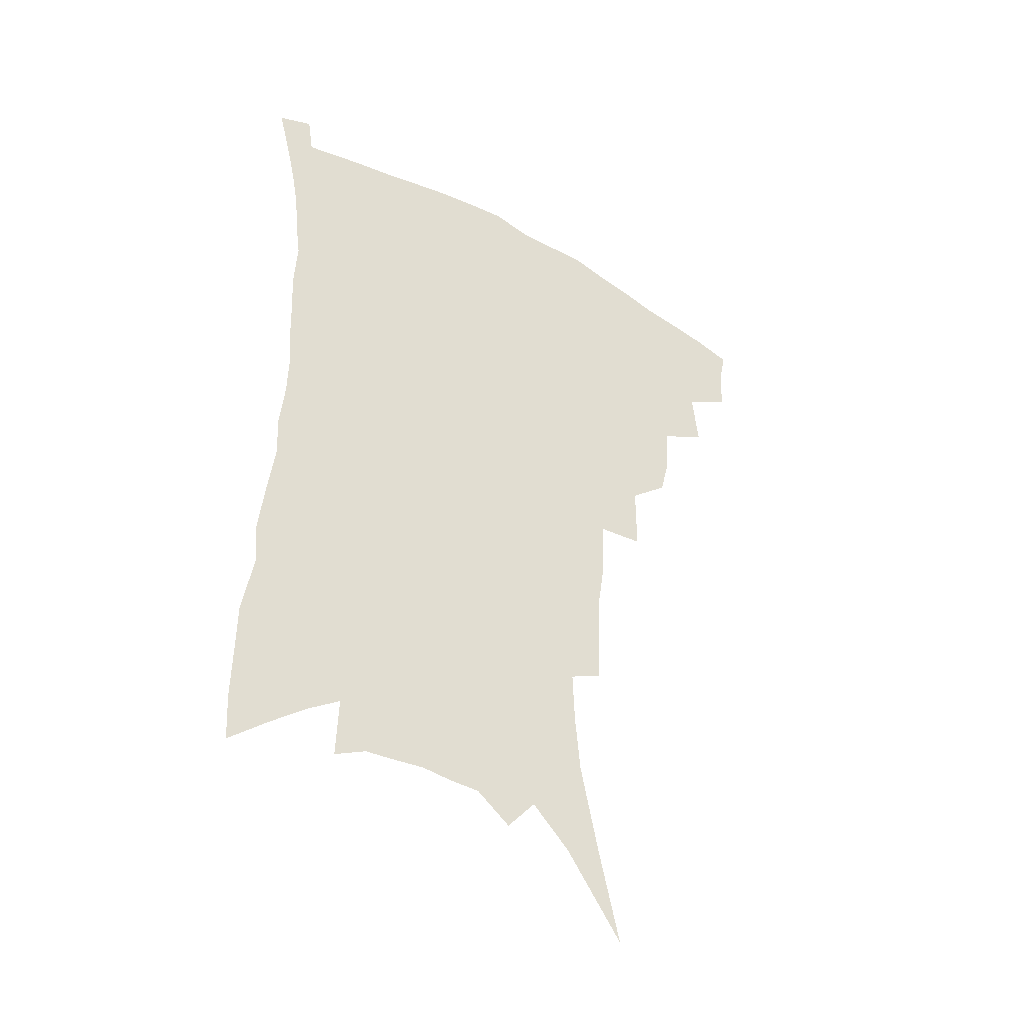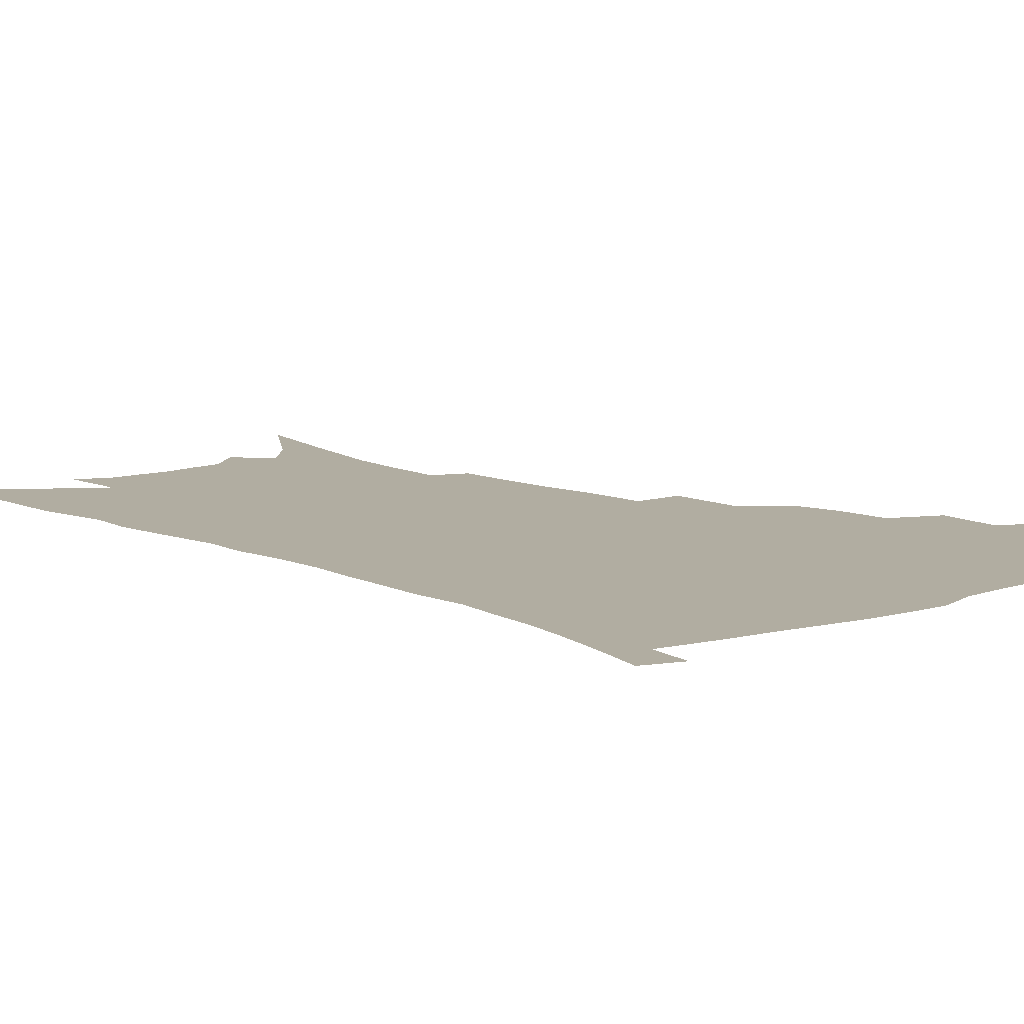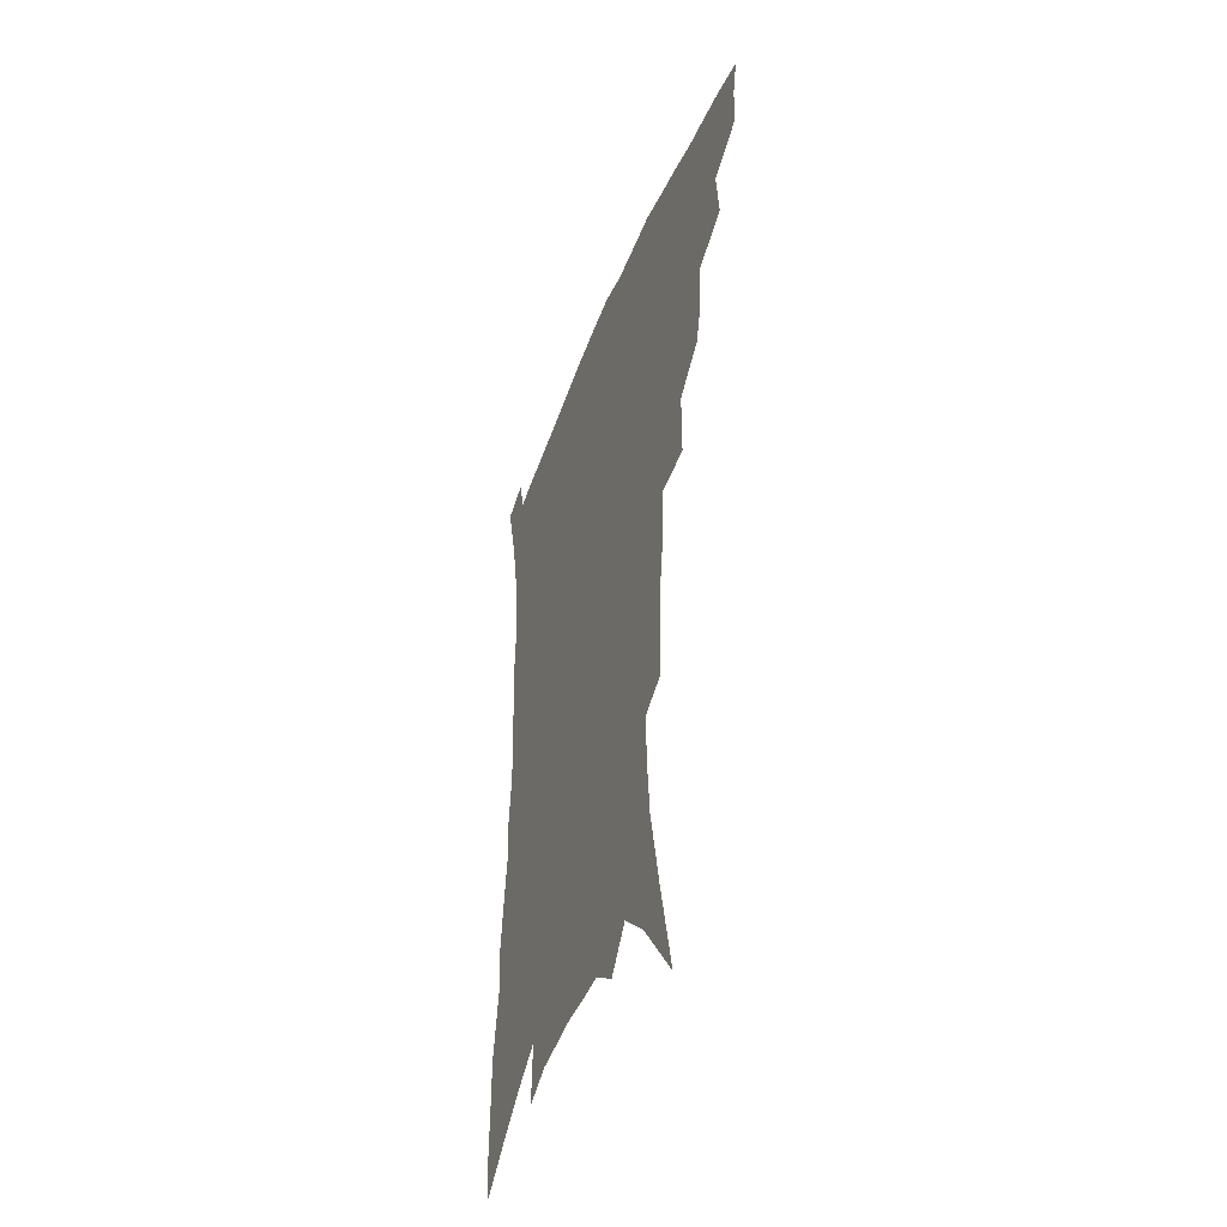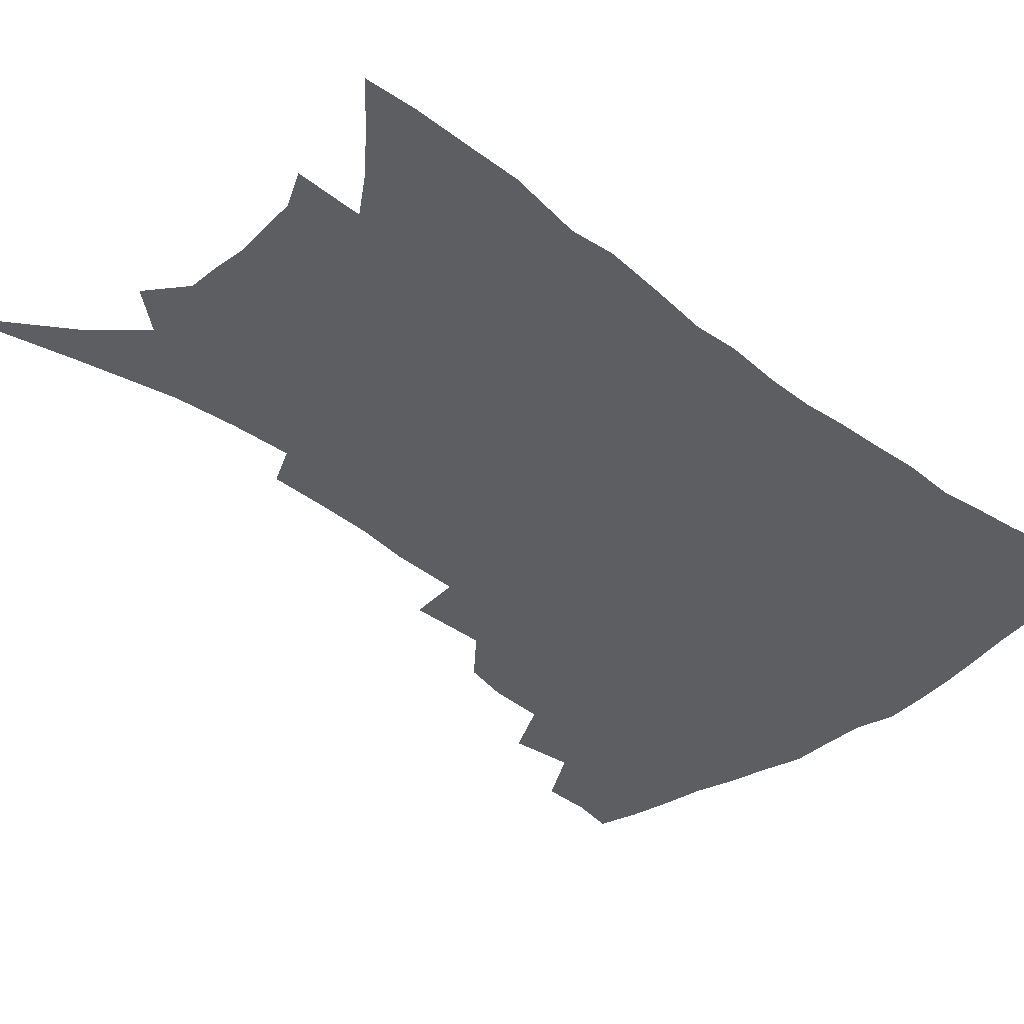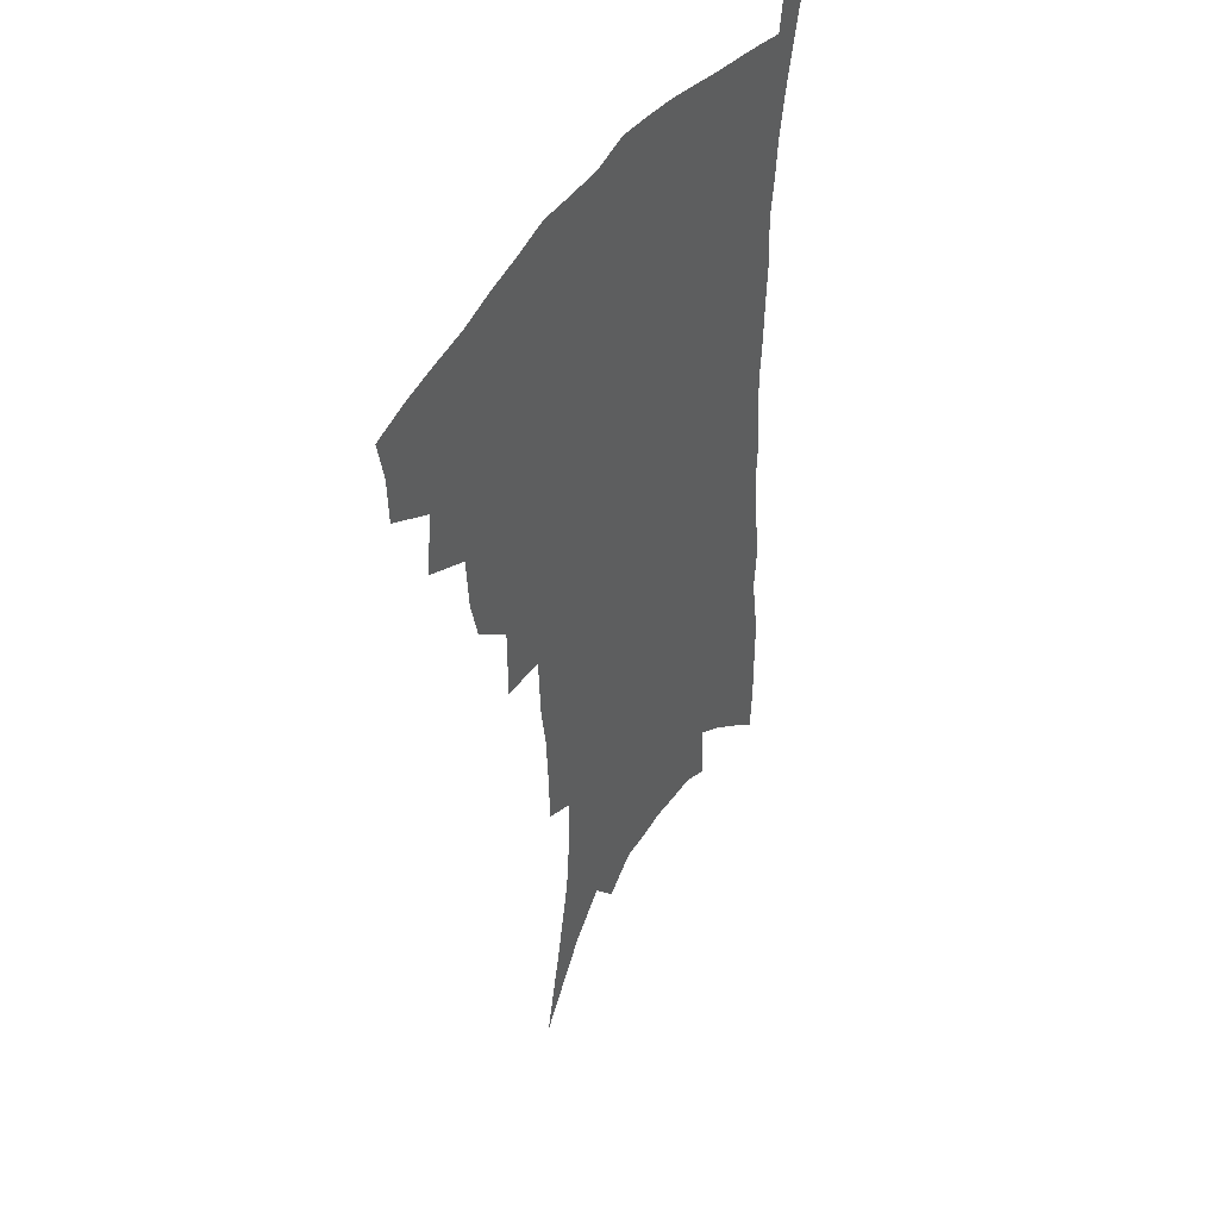
<metadata>
{"format":"obj","ext":"obj","renderer":"f3d","projection":"perspective","resolution":1024,"background":"white","views":[{"elev":-44.0,"azim":147.3,"up":"+Y"},{"elev":10.4,"azim":137.7,"up":"+Z"},{"elev":-46.7,"azim":-111.0,"up":"+Y"},{"elev":-37.5,"azim":46.3,"up":"+Z"},{"elev":44.8,"azim":-59.1,"up":"+Y"}]}
</metadata>
<code>
v 449 391.1 0
v 448.4 407.6 0
v 445.4 422 0
v 464.7 358.8 0
v 466.8 380.4 0
v 464.2 395.1 0
v 462.9 410.3 0
v 459.1 426 0
v 487.4 315.2 0
v 483.7 330.5 0
v 482.5 349.6 0
v 483.4 369.9 0
v 481.5 384.7 0
v 479.2 398.9 0
v 476.7 413 0
v 473.1 428.7 0
v 502.2 275.9 0
v 502.2 302.5 0
v 501.2 324.9 0
v 499.6 341.4 0
v 498.9 359.2 0
v 497.4 373.9 0
v 495.5 388 0
v 493.2 401.8 0
v 490.5 415.7 0
v 487.4 430.8 0
v 524.3 194.6 0
v 523.8 214.2 0
v 522.8 233.6 0
v 520.3 250.6 0
v 519.3 274.3 0
v 517 293.9 0
v 515.4 312.8 0
v 513.2 328 0
v 512.4 344.8 0
v 512.1 362.3 0
v 510.9 377 0
v 509 390.7 0
v 507 404.1 0
v 504.5 417.6 0
v 500.9 434.8 0
v 519.5 77.82 0
v 527.5 114.2 0
v 534 146.9 0
v 535.9 168.4 0
v 536.6 188.6 0
v 536.9 211.4 0
v 535.8 229.7 0
v 534.2 247.5 0
v 532.6 266.2 0
v 531 285.2 0
v 529.7 304 0
v 529.3 322.5 0
v 528.3 337.8 0
v 526.4 351.2 0
v 525.9 366.8 0
v 524.3 379.9 0
v 522.3 393 0
v 520.2 406.5 0
v 517.9 420.3 0
v 514.7 437.7 0
v 540.5 108.3 0
v 544.6 136.3 0
v 547.7 161.9 0
v 548.3 182.1 0
v 547.7 200.2 0
v 548.3 224.1 0
v 546.4 239.3 0
v 544.9 256.3 0
v 543.7 274.7 0
v 542.1 290.5 0
v 541.4 309.7 0
v 540.6 324.6 0
v 540.2 341.1 0
v 539.2 355 0
v 538.3 368.7 0
v 538 382.4 0
v 535.6 395.1 0
v 534 408.4 0
v 531.6 423.2 0
v 528.4 441.3 0
v 554.5 122.4 0
v 558.9 152.7 0
v 559.9 174.5 0
v 559.1 191.1 0
v 559 212.1 0
v 558.5 232 0
v 557.1 247.5 0
v 556.1 265.4 0
v 554.4 279.5 0
v 553.3 296.1 0
v 552.3 311.1 0
v 552.5 329 0
v 552.2 344 0
v 551.3 357.2 0
v 550.6 370.2 0
v 550.4 383.9 0
v 549.2 396.3 0
v 548.1 409.1 0
v 545.9 423.7 0
v 543.2 440.7 0
v 565.1 109.1 0
v 568.4 137.1 0
v 569.7 159.4 0
v 570.3 180.9 0
v 569.7 199.1 0
v 569.1 217.9 0
v 568.2 235.5 0
v 567.1 251.8 0
v 566.2 268.6 0
v 565.3 284.6 0
v 564.4 299.8 0
v 564.5 317.9 0
v 563.5 330.6 0
v 564 347 0
v 563.3 359 0
v 563.4 372.7 0
v 562.7 384.9 0
v 561.7 397.4 0
v 561 410.2 0
v 559.7 423.9 0
v 557.4 440.6 0
v 577.7 119 0
v 579.5 143.1 0
v 580.4 165.7 0
v 580.1 182.8 0
v 579.5 201.7 0
v 578.9 222.5 0
v 578.2 241.9 0
v 577 255.3 0
v 576.6 272 0
v 575.8 286.8 0
v 575.2 301.9 0
v 575.3 319.9 0
v 575.3 334.7 0
v 575.2 347.7 0
v 575.1 360.4 0
v 575.5 374.1 0
v 574.8 385.8 0
v 574.8 398.1 0
v 574 411.1 0
v 573 424.8 0
v 570.9 443.9 0
v 588.6 119 0
v 590.1 146.2 0
v 590.4 166.6 0
v 590.1 185.8 0
v 589.5 205.5 0
v 589 220 0
v 587.3 245.9 0
v 587.2 258.8 0
v 586.9 273.3 0
v 586.3 289.4 0
v 585.9 304.4 0
v 586 320.9 0
v 586.1 335.6 0
v 586.4 348.4 0
v 586.5 360.6 0
v 587 374 0
v 587.2 386.1 0
v 587.3 398.3 0
v 587.3 410.8 0
v 586.3 425.7 0
v 585.1 442.4 0
v 599.8 119.9 0
v 600.5 146.3 0
v 600.5 167 0
v 600 187.5 0
v 599.4 206.2 0
v 599 220.8 0
v 598.6 237.9 0
v 597.7 254.4 0
v 597 274.1 0
v 596.6 290.6 0
v 596.4 305.4 0
v 596.5 321.1 0
v 596.9 334 0
v 597.4 348.9 0
v 598 361.3 0
v 598.7 374 0
v 599.4 386 0
v 599.8 398.1 0
v 600.1 410.9 0
v 599.8 425 0
v 599.3 440.3 0
v 611.1 118.6 0
v 611 145.2 0
v 610.8 164.3 0
v 610.2 185.6 0
v 609.5 204.4 0
v 608.9 223.7 0
v 608.4 240.9 0
v 607.6 259.4 0
v 607.2 273.5 0
v 606.7 290.4 0
v 606.8 305 0
v 607.1 319.4 0
v 607.5 334.5 0
v 608.3 347.5 0
v 609.1 361.2 0
v 610.2 373.6 0
v 611.3 385.4 0
v 612.7 397.3 0
v 613.8 409.2 0
v 613.9 422.7 0
v 613.9 437.2 0
v 622.5 117.6 0
v 622.1 139.9 0
v 621.2 162.8 0
v 620.8 181.8 0
v 619.7 202.4 0
v 618.7 222.9 0
v 618.2 240.1 0
v 617.7 256.3 0
v 617.2 272.6 0
v 617.3 287 0
v 617.2 302.7 0
v 617.9 316.3 0
v 617.8 334.3 0
v 619 346.4 0
v 619.9 360.4 0
v 621.4 371.9 0
v 622.9 384.1 0
v 624.4 396 0
v 626 408 0
v 627.4 420.2 0
v 628.2 433.9 0
v 634.3 111.5 0
v 633.5 134.5 0
v 632.9 155.2 0
v 631.4 178.6 0
v 630.3 198.7 0
v 629.1 219.1 0
v 628.8 235.2 0
v 629.3 249 0
v 627.3 270.1 0
v 627.7 284.1 0
v 627.6 299.6 0
v 629.1 311.3 0
v 629.1 328.5 0
v 630.1 342.3 0
v 630.5 358.1 0
v 632.6 369.6 0
v 634.3 383.8 0
v 636 394.6 0
v 637.9 406.3 0
v 639.9 418.2 0
v 641.2 431.6 0
v 646.1 125.6 0
v 644.2 150.1 0
v 643.3 170.4 0
v 642 191.2 0
v 640.5 211.7 0
v 639.5 230.1 0
v 639.6 245.7 0
v 639.3 262 0
v 638.7 278.9 0
v 639.3 293.1 0
v 639.2 309.8 0
v 639.9 324.3 0
v 641.8 336.8 0
v 642.5 352 0
v 643.8 366.2 0
v 645.1 381 0
v 647.3 392.8 0
v 649.7 404.3 0
v 651.9 416.2 0
v 653.9 428.9 0
v 659.6 114.2 0
v 658.3 136.9 0
v 656.6 159.2 0
v 655.4 179.5 0
v 653.8 200 0
v 652.6 219.2 0
v 651.7 237 0
v 651.3 253.7 0
v 651.1 270 0
v 650.3 287.5 0
v 650.7 302.7 0
v 652.9 315.4 0
v 652.7 332.6 0
v 653.2 348.7 0
v 654.9 362.4 0
v 656.7 376.2 0
v 659 389.1 0
v 661.3 402 0
v 663.9 413.9 0
v 666.4 426 0
v 668.7 441.2 0
v 673.8 101.5 0
v 674.8 119 0
v 674.5 138.5 0
v 674.4 157.1 0
v 670.4 182.5 0
v 671.7 197.6 0
v 669.6 217.8 0
v 667 238.5 0
v 667.8 253.2 0
v 666 272.3 0
v 665.7 289.1 0
v 666.8 303.5 0
v 667.3 319.7 0
v 668.2 335.6 0
v 667.2 355.2 0
v 669.1 369.1 0
v 670.6 384.9 0
v 673 398.7 0
v 675.7 411.1 0
v 678.6 423.2 0
v 681.9 435.7 0
f 5 6 1
f 1 6 2
f 6 7 2
f 2 7 3
f 7 8 3
f 11 12 4
f 4 12 5
f 12 13 5
f 5 13 6
f 13 14 6
f 6 14 7
f 14 15 7
f 7 15 8
f 15 16 8
f 18 19 9
f 9 19 10
f 19 20 10
f 10 20 11
f 20 21 11
f 11 21 12
f 21 22 12
f 12 22 13
f 22 23 13
f 13 23 14
f 23 24 14
f 14 24 15
f 24 25 15
f 15 25 16
f 25 26 16
f 31 32 17
f 17 32 18
f 32 33 18
f 18 33 19
f 33 34 19
f 19 34 20
f 34 35 20
f 20 35 21
f 35 36 21
f 21 36 22
f 36 37 22
f 22 37 23
f 37 38 23
f 23 38 24
f 38 39 24
f 24 39 25
f 39 40 25
f 25 40 26
f 40 41 26
f 46 47 27
f 27 47 28
f 47 48 28
f 28 48 29
f 48 49 29
f 29 49 30
f 49 50 30
f 30 50 31
f 50 51 31
f 31 51 32
f 51 52 32
f 32 52 33
f 52 53 33
f 33 53 34
f 53 54 34
f 34 54 35
f 54 55 35
f 35 55 36
f 55 56 36
f 36 56 37
f 56 57 37
f 37 57 38
f 57 58 38
f 38 58 39
f 58 59 39
f 39 59 40
f 59 60 40
f 40 60 41
f 60 61 41
f 42 62 43
f 62 63 43
f 43 63 44
f 63 64 44
f 44 64 45
f 64 65 45
f 45 65 46
f 65 66 46
f 46 66 47
f 66 67 47
f 47 67 48
f 67 68 48
f 48 68 49
f 68 69 49
f 49 69 50
f 69 70 50
f 50 70 51
f 70 71 51
f 51 71 52
f 71 72 52
f 52 72 53
f 72 73 53
f 53 73 54
f 73 74 54
f 54 74 55
f 74 75 55
f 55 75 56
f 75 76 56
f 56 76 57
f 76 77 57
f 57 77 58
f 77 78 58
f 58 78 59
f 78 79 59
f 59 79 60
f 79 80 60
f 60 80 61
f 80 81 61
f 62 82 63
f 82 83 63
f 63 83 64
f 83 84 64
f 64 84 65
f 84 85 65
f 65 85 66
f 85 86 66
f 66 86 67
f 86 87 67
f 67 87 68
f 87 88 68
f 68 88 69
f 88 89 69
f 69 89 70
f 89 90 70
f 70 90 71
f 90 91 71
f 71 91 72
f 91 92 72
f 72 92 73
f 92 93 73
f 73 93 74
f 93 94 74
f 74 94 75
f 94 95 75
f 75 95 76
f 95 96 76
f 76 96 77
f 96 97 77
f 77 97 78
f 97 98 78
f 78 98 79
f 98 99 79
f 79 99 80
f 99 100 80
f 80 100 81
f 100 101 81
f 102 103 82
f 82 103 83
f 103 104 83
f 83 104 84
f 104 105 84
f 84 105 85
f 105 106 85
f 85 106 86
f 106 107 86
f 86 107 87
f 107 108 87
f 87 108 88
f 108 109 88
f 88 109 89
f 109 110 89
f 89 110 90
f 110 111 90
f 90 111 91
f 111 112 91
f 91 112 92
f 112 113 92
f 92 113 93
f 113 114 93
f 93 114 94
f 114 115 94
f 94 115 95
f 115 116 95
f 95 116 96
f 116 117 96
f 96 117 97
f 117 118 97
f 97 118 98
f 118 119 98
f 98 119 99
f 119 120 99
f 99 120 100
f 120 121 100
f 100 121 101
f 121 122 101
f 102 123 103
f 123 124 103
f 103 124 104
f 124 125 104
f 104 125 105
f 125 126 105
f 105 126 106
f 126 127 106
f 106 127 107
f 127 128 107
f 107 128 108
f 128 129 108
f 108 129 109
f 129 130 109
f 109 130 110
f 130 131 110
f 110 131 111
f 131 132 111
f 111 132 112
f 132 133 112
f 112 133 113
f 133 134 113
f 113 134 114
f 134 135 114
f 114 135 115
f 135 136 115
f 115 136 116
f 136 137 116
f 116 137 117
f 137 138 117
f 117 138 118
f 138 139 118
f 118 139 119
f 139 140 119
f 119 140 120
f 140 141 120
f 120 141 121
f 141 142 121
f 121 142 122
f 142 143 122
f 123 144 124
f 144 145 124
f 124 145 125
f 145 146 125
f 125 146 126
f 146 147 126
f 126 147 127
f 147 148 127
f 127 148 128
f 148 149 128
f 128 149 129
f 149 150 129
f 129 150 130
f 150 151 130
f 130 151 131
f 151 152 131
f 131 152 132
f 152 153 132
f 132 153 133
f 153 154 133
f 133 154 134
f 154 155 134
f 134 155 135
f 155 156 135
f 135 156 136
f 156 157 136
f 136 157 137
f 157 158 137
f 137 158 138
f 158 159 138
f 138 159 139
f 159 160 139
f 139 160 140
f 160 161 140
f 140 161 141
f 161 162 141
f 141 162 142
f 162 163 142
f 142 163 143
f 163 164 143
f 144 165 145
f 165 166 145
f 145 166 146
f 166 167 146
f 146 167 147
f 167 168 147
f 147 168 148
f 168 169 148
f 148 169 149
f 169 170 149
f 149 170 150
f 170 171 150
f 150 171 151
f 171 172 151
f 151 172 152
f 172 173 152
f 152 173 153
f 173 174 153
f 153 174 154
f 174 175 154
f 154 175 155
f 175 176 155
f 155 176 156
f 176 177 156
f 156 177 157
f 177 178 157
f 157 178 158
f 178 179 158
f 158 179 159
f 179 180 159
f 159 180 160
f 180 181 160
f 160 181 161
f 181 182 161
f 161 182 162
f 182 183 162
f 162 183 163
f 183 184 163
f 163 184 164
f 184 185 164
f 165 186 166
f 186 187 166
f 166 187 167
f 187 188 167
f 167 188 168
f 188 189 168
f 168 189 169
f 189 190 169
f 169 190 170
f 190 191 170
f 170 191 171
f 191 192 171
f 171 192 172
f 192 193 172
f 172 193 173
f 193 194 173
f 173 194 174
f 194 195 174
f 174 195 175
f 195 196 175
f 175 196 176
f 196 197 176
f 176 197 177
f 197 198 177
f 177 198 178
f 198 199 178
f 178 199 179
f 199 200 179
f 179 200 180
f 200 201 180
f 180 201 181
f 201 202 181
f 181 202 182
f 202 203 182
f 182 203 183
f 203 204 183
f 183 204 184
f 204 205 184
f 184 205 185
f 205 206 185
f 186 207 187
f 207 208 187
f 187 208 188
f 208 209 188
f 188 209 189
f 209 210 189
f 189 210 190
f 210 211 190
f 190 211 191
f 211 212 191
f 191 212 192
f 212 213 192
f 192 213 193
f 213 214 193
f 193 214 194
f 214 215 194
f 194 215 195
f 215 216 195
f 195 216 196
f 216 217 196
f 196 217 197
f 217 218 197
f 197 218 198
f 218 219 198
f 198 219 199
f 219 220 199
f 199 220 200
f 220 221 200
f 200 221 201
f 221 222 201
f 201 222 202
f 222 223 202
f 202 223 203
f 223 224 203
f 203 224 204
f 224 225 204
f 204 225 205
f 225 226 205
f 205 226 206
f 226 227 206
f 207 228 208
f 228 229 208
f 208 229 209
f 229 230 209
f 209 230 210
f 230 231 210
f 210 231 211
f 231 232 211
f 211 232 212
f 232 233 212
f 212 233 213
f 233 234 213
f 213 234 214
f 234 235 214
f 214 235 215
f 235 236 215
f 215 236 216
f 236 237 216
f 216 237 217
f 237 238 217
f 217 238 218
f 238 239 218
f 218 239 219
f 239 240 219
f 219 240 220
f 240 241 220
f 220 241 221
f 241 242 221
f 221 242 222
f 242 243 222
f 222 243 223
f 243 244 223
f 223 244 224
f 244 245 224
f 224 245 225
f 245 246 225
f 225 246 226
f 246 247 226
f 226 247 227
f 247 248 227
f 229 249 230
f 249 250 230
f 230 250 231
f 250 251 231
f 231 251 232
f 251 252 232
f 232 252 233
f 252 253 233
f 233 253 234
f 253 254 234
f 234 254 235
f 254 255 235
f 235 255 236
f 255 256 236
f 236 256 237
f 256 257 237
f 237 257 238
f 257 258 238
f 238 258 239
f 258 259 239
f 239 259 240
f 259 260 240
f 240 260 241
f 260 261 241
f 241 261 242
f 261 262 242
f 242 262 243
f 262 263 243
f 243 263 244
f 263 264 244
f 244 264 245
f 264 265 245
f 245 265 246
f 265 266 246
f 246 266 247
f 266 267 247
f 247 267 248
f 267 268 248
f 249 269 250
f 269 270 250
f 250 270 251
f 270 271 251
f 251 271 252
f 271 272 252
f 252 272 253
f 272 273 253
f 253 273 254
f 273 274 254
f 254 274 255
f 274 275 255
f 255 275 256
f 275 276 256
f 256 276 257
f 276 277 257
f 257 277 258
f 277 278 258
f 258 278 259
f 278 279 259
f 259 279 260
f 279 280 260
f 260 280 261
f 280 281 261
f 261 281 262
f 281 282 262
f 262 282 263
f 282 283 263
f 263 283 264
f 283 284 264
f 264 284 265
f 284 285 265
f 265 285 266
f 285 286 266
f 266 286 267
f 286 287 267
f 267 287 268
f 287 288 268
f 269 290 270
f 290 291 270
f 270 291 271
f 291 292 271
f 271 292 272
f 292 293 272
f 272 293 273
f 293 294 273
f 273 294 274
f 294 295 274
f 274 295 275
f 295 296 275
f 275 296 276
f 296 297 276
f 276 297 277
f 297 298 277
f 277 298 278
f 298 299 278
f 278 299 279
f 299 300 279
f 279 300 280
f 300 301 280
f 280 301 281
f 301 302 281
f 281 302 282
f 302 303 282
f 282 303 283
f 303 304 283
f 283 304 284
f 304 305 284
f 284 305 285
f 305 306 285
f 285 306 286
f 306 307 286
f 286 307 287
f 307 308 287
f 287 308 288
f 308 309 288
f 288 309 289
f 309 310 289

</code>
